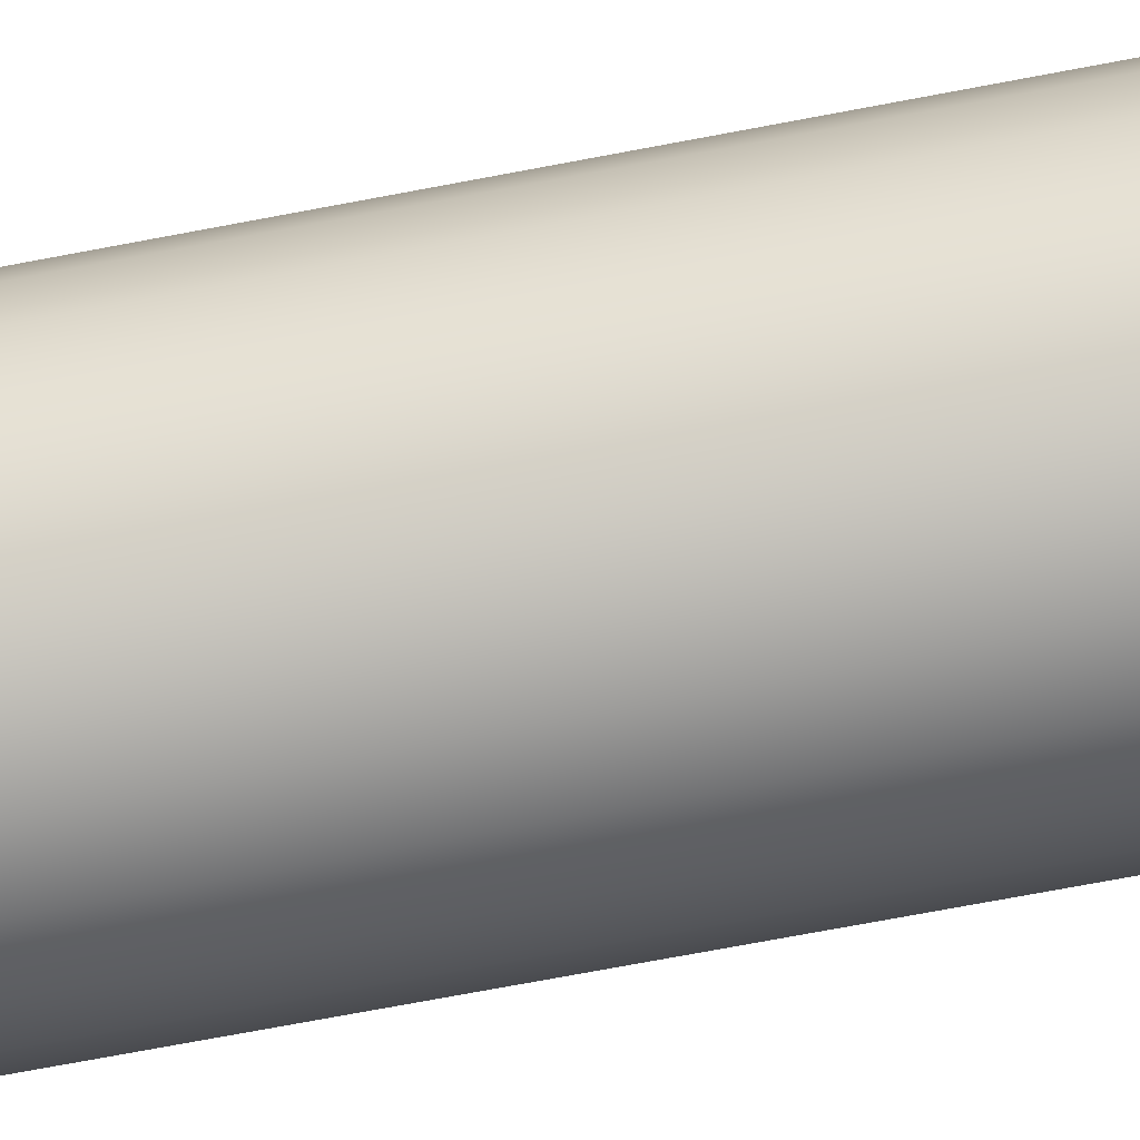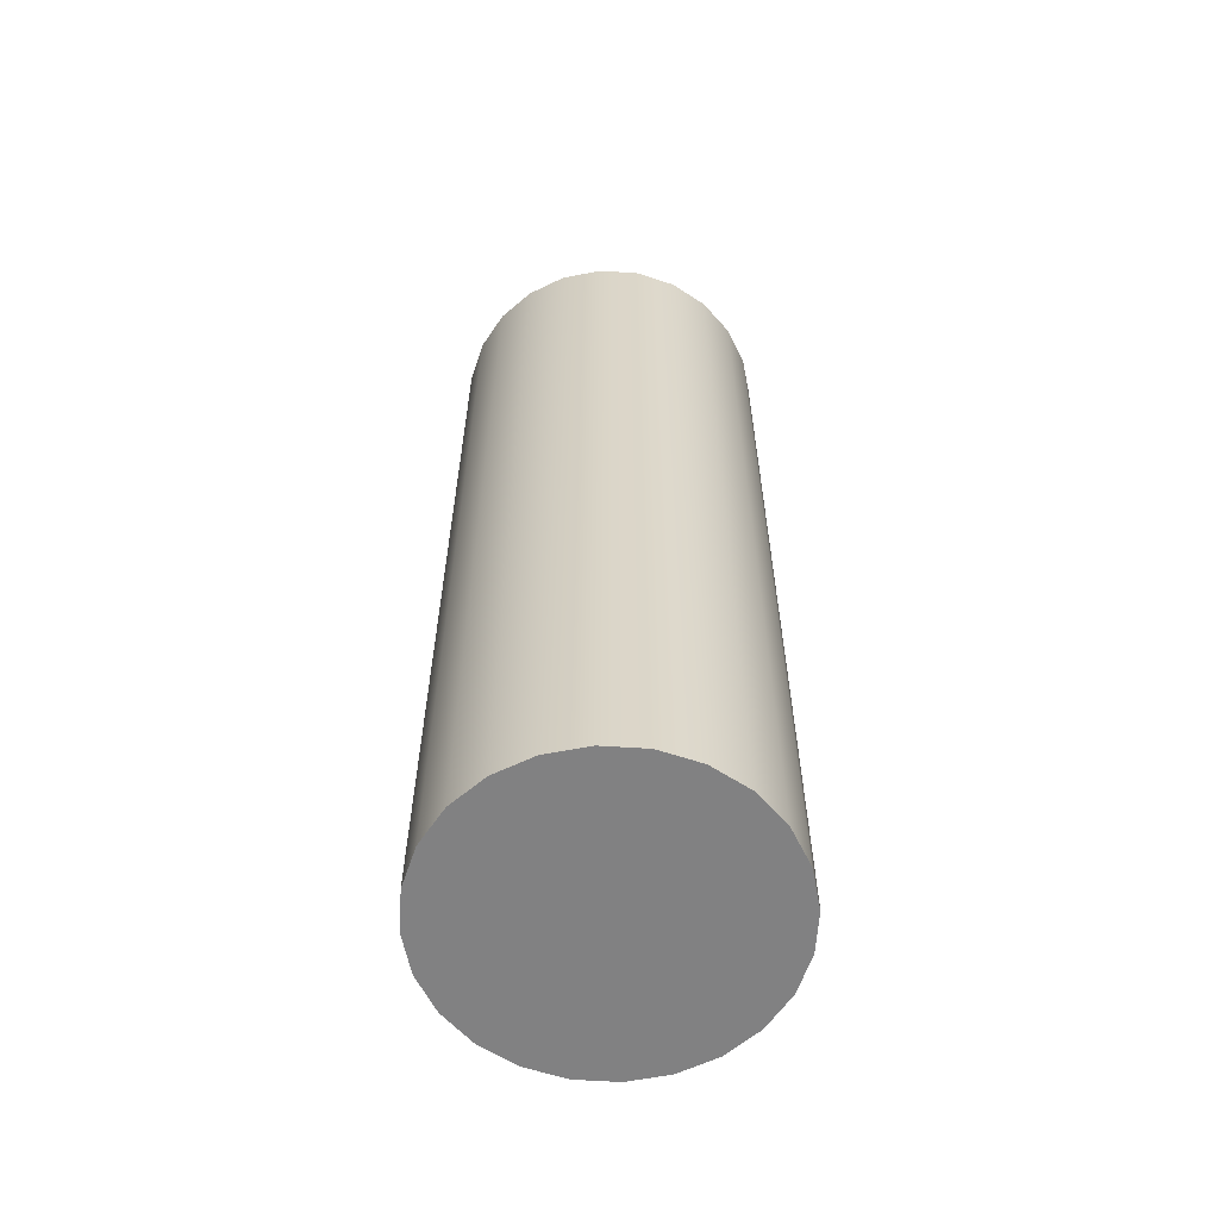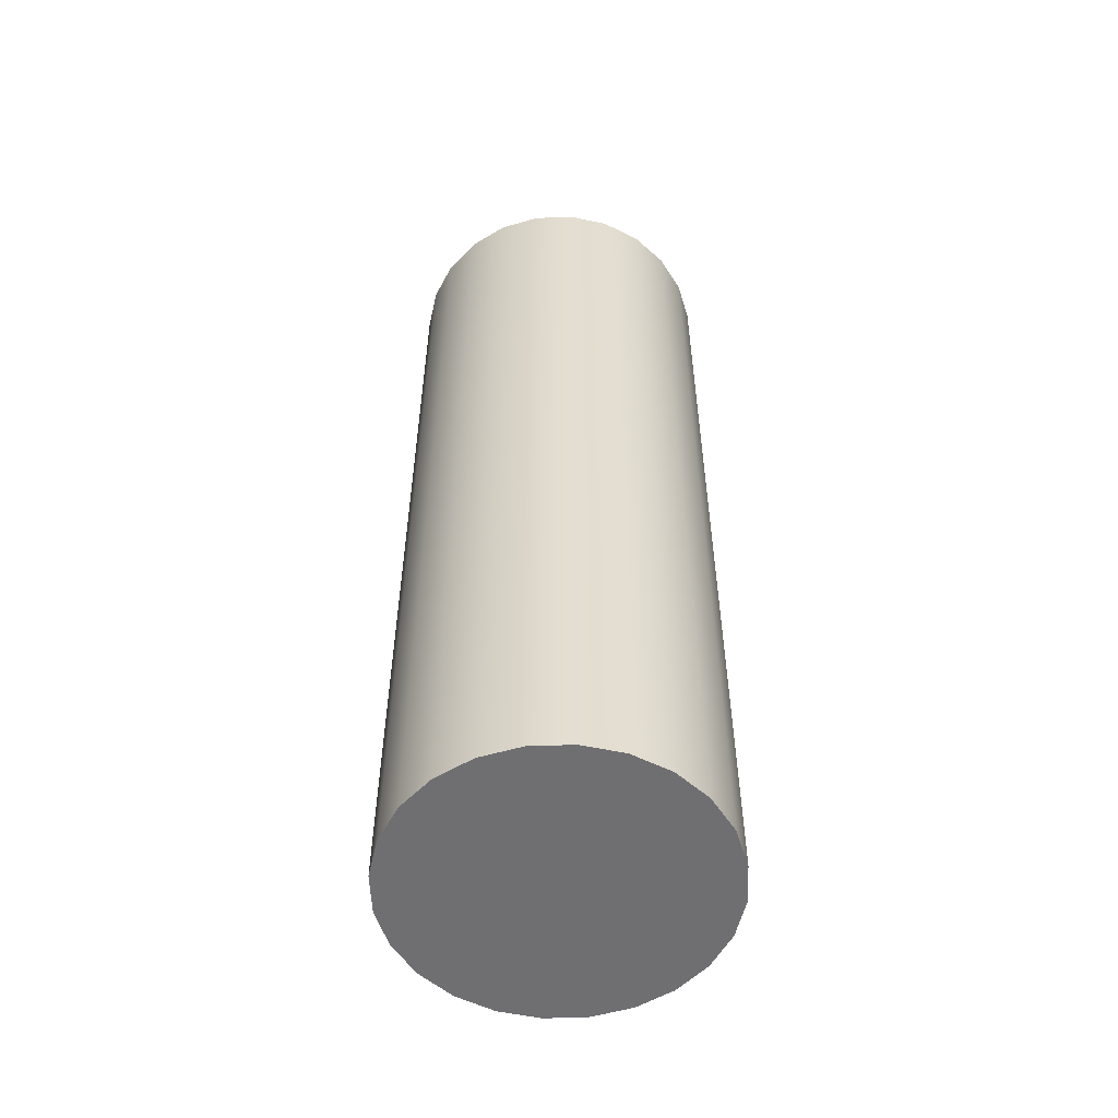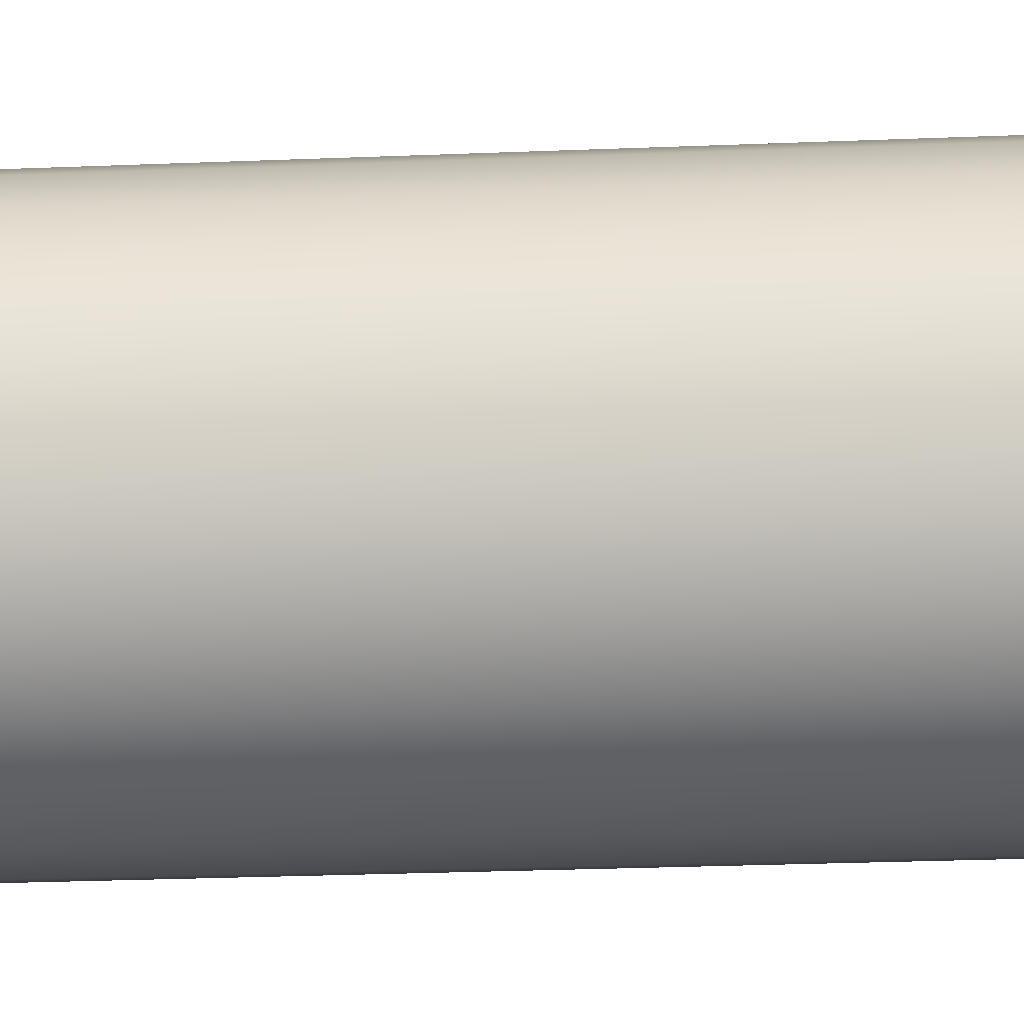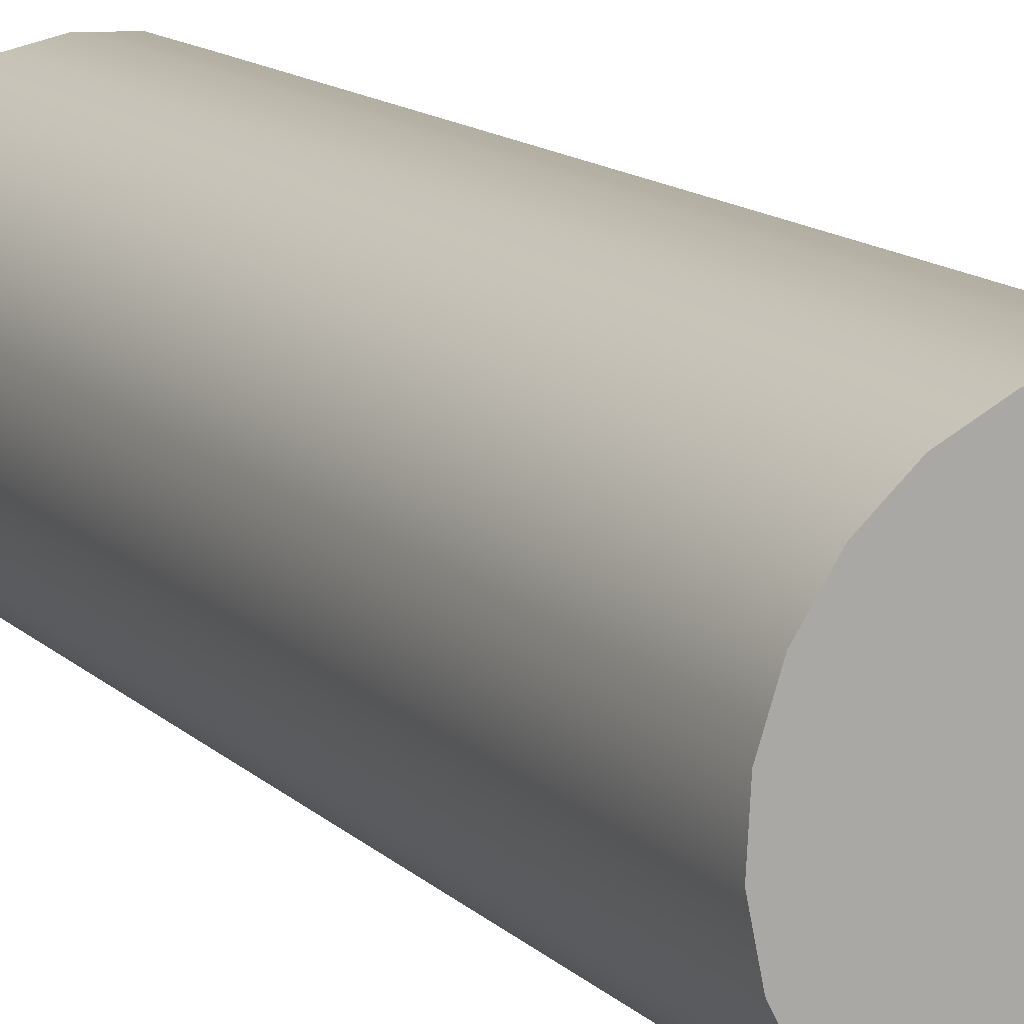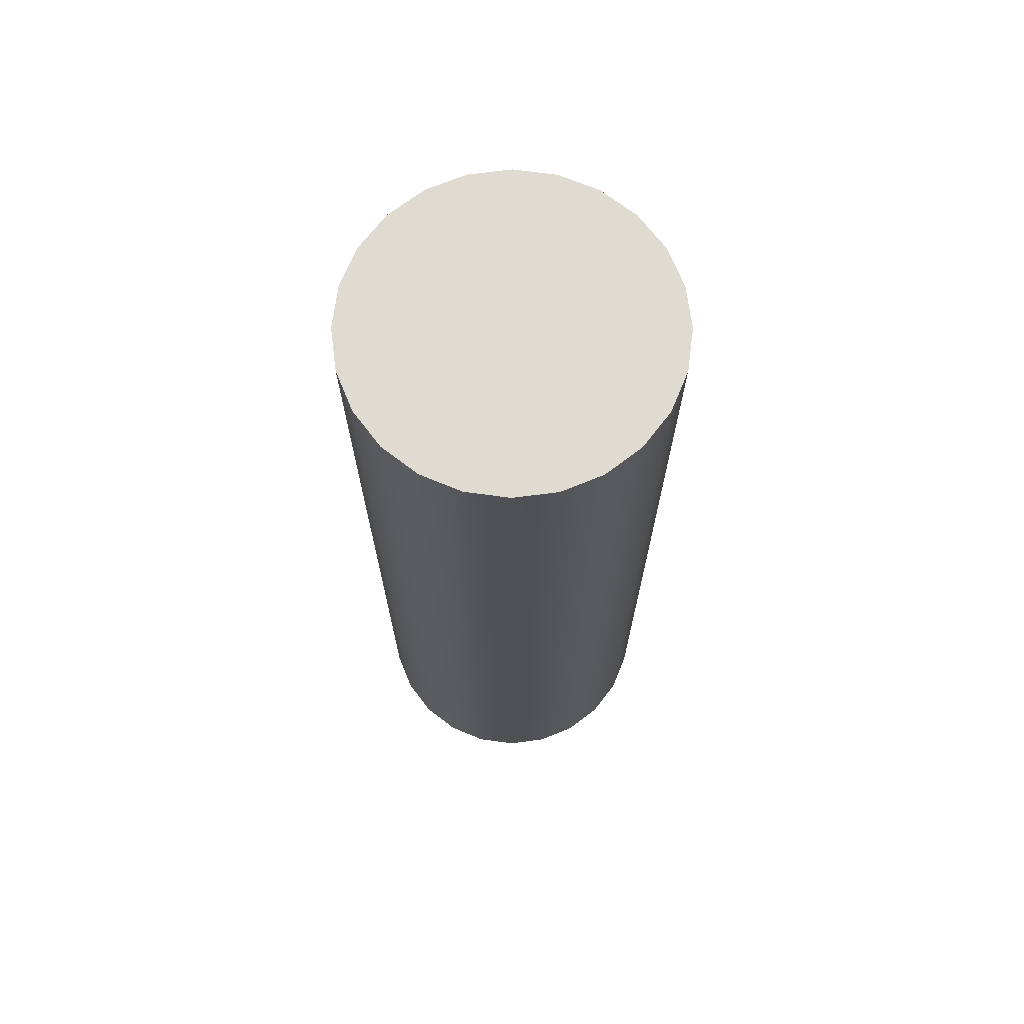
<metadata>
{"format":"obj","ext":"obj","renderer":"f3d","projection":"perspective","resolution":1024,"background":"white","views":[{"elev":-74.2,"azim":-79.4,"up":"+Z"},{"elev":-60.4,"azim":-45.6,"up":"+Y"},{"elev":-54.7,"azim":-99.6,"up":"+Y"},{"elev":-24.8,"azim":93.9,"up":"+Z"},{"elev":13.4,"azim":-27.4,"up":"+Z"},{"elev":70.2,"azim":175.8,"up":"+Y"}]}
</metadata>
<code>
o Component_8_6/Component_8/mesh17/mesh17-geometry#mesh17-geometry
v 0.8904 0.06253 -0.1404
v 0.8896 0.04281 -0.1401
v 0.8896 0.06253 -0.1401
v 0.8904 0.04281 -0.1404
v 0.8888 0.04281 -0.1397
v 0.8921 0.06253 -0.1403
v 0.8912 0.06253 -0.1404
v 0.8921 0.04281 -0.1403
v 0.8888 0.06253 -0.1397
v 0.8935 0.04281 -0.1393
v 0.8928 0.06253 -0.1399
v 0.8912 0.04281 -0.1404
v 0.8928 0.04281 -0.1399
v 0.8883 0.06253 -0.139
v 0.8935 0.06253 -0.1393
v 0.8883 0.04281 -0.139
v 0.8939 0.04281 -0.1386
v 0.8879 0.06253 -0.1383
v 0.8939 0.06253 -0.1386
v 0.8879 0.04281 -0.1383
v 0.8942 0.04281 -0.1378
v 0.8877 0.06253 -0.1374
v 0.8942 0.06253 -0.1378
v 0.8877 0.04281 -0.1374
v 0.8943 0.04281 -0.1369
v 0.8877 0.06253 -0.1366
v 0.8943 0.06253 -0.1369
v 0.8877 0.04281 -0.1366
v 0.8941 0.04281 -0.1361
v 0.888 0.06253 -0.1357
v 0.8941 0.06253 -0.1361
v 0.888 0.04281 -0.1357
v 0.8937 0.04281 -0.1353
v 0.8885 0.06253 -0.135
v 0.8937 0.06253 -0.1353
v 0.8885 0.04281 -0.135
v 0.8931 0.04281 -0.1347
v 0.8891 0.04281 -0.1344
v 0.8931 0.06253 -0.1347
v 0.8891 0.06253 -0.1344
v 0.8924 0.04281 -0.1342
v 0.8899 0.04281 -0.1341
v 0.8924 0.06253 -0.1342
v 0.8916 0.04281 -0.1339
v 0.8899 0.06253 -0.1341
v 0.8916 0.06253 -0.1339
v 0.8907 0.04281 -0.1339
v 0.8907 0.06253 -0.1339
f 1 2 3
f 2 1 4
f 5 3 2
f 6 1 3
f 7 4 1
f 4 8 2
f 3 5 9
f 2 10 5
f 1 6 7
f 6 3 11
f 4 7 12
f 8 4 12
f 2 8 13
f 5 14 9
f 15 3 9
f 2 13 10
f 5 10 16
f 6 12 7
f 11 3 15
f 11 8 6
f 12 6 8
f 8 11 13
f 14 5 16
f 15 9 14
f 13 15 10
f 16 10 17
f 15 13 11
f 16 18 14
f 15 14 19
f 15 17 10
f 16 17 20
f 18 16 20
f 19 14 18
f 17 15 19
f 20 17 21
f 20 22 18
f 19 18 23
f 19 21 17
f 20 21 24
f 22 20 24
f 23 18 22
f 21 19 23
f 24 21 25
f 24 26 22
f 23 22 27
f 23 25 21
f 24 25 28
f 26 24 28
f 27 22 26
f 25 23 27
f 28 25 29
f 28 30 26
f 27 26 31
f 27 29 25
f 28 29 32
f 30 28 32
f 31 26 30
f 29 27 31
f 32 29 33
f 32 34 30
f 31 30 35
f 31 33 29
f 32 33 36
f 34 32 36
f 35 30 34
f 33 31 35
f 36 33 37
f 38 34 36
f 35 34 39
f 35 37 33
f 36 37 38
f 34 38 40
f 39 34 40
f 37 35 39
f 38 37 41
f 42 40 38
f 39 40 43
f 43 37 39
f 37 43 41
f 38 41 44
f 40 42 45
f 38 44 42
f 43 40 45
f 46 41 43
f 41 46 44
f 47 45 42
f 42 44 47
f 43 45 46
f 48 44 46
f 45 47 48
f 44 48 47
f 46 45 48
f 3 2 1
f 4 1 2
f 2 3 5
f 3 1 6
f 1 4 7
f 2 8 4
f 9 5 3
f 5 10 2
f 7 6 1
f 11 3 6
f 12 7 4
f 12 4 8
f 13 8 2
f 9 14 5
f 9 3 15
f 10 13 2
f 16 10 5
f 7 12 6
f 15 3 11
f 6 8 11
f 8 6 12
f 13 11 8
f 16 5 14
f 14 9 15
f 10 15 13
f 17 10 16
f 11 13 15
f 14 18 16
f 19 14 15
f 10 17 15
f 20 17 16
f 20 16 18
f 18 14 19
f 19 15 17
f 21 17 20
f 18 22 20
f 23 18 19
f 17 21 19
f 24 21 20
f 24 20 22
f 22 18 23
f 23 19 21
f 25 21 24
f 22 26 24
f 27 22 23
f 21 25 23
f 28 25 24
f 28 24 26
f 26 22 27
f 27 23 25
f 29 25 28
f 26 30 28
f 31 26 27
f 25 29 27
f 32 29 28
f 32 28 30
f 30 26 31
f 31 27 29
f 33 29 32
f 30 34 32
f 35 30 31
f 29 33 31
f 36 33 32
f 36 32 34
f 34 30 35
f 35 31 33
f 37 33 36
f 36 34 38
f 39 34 35
f 33 37 35
f 38 37 36
f 40 38 34
f 40 34 39
f 39 35 37
f 41 37 38
f 38 40 42
f 43 40 39
f 39 37 43
f 41 43 37
f 44 41 38
f 45 42 40
f 42 44 38
f 45 40 43
f 43 41 46
f 44 46 41
f 42 45 47
f 47 44 42
f 46 45 43
f 46 44 48
f 48 47 45
f 47 48 44
f 48 45 46

</code>
